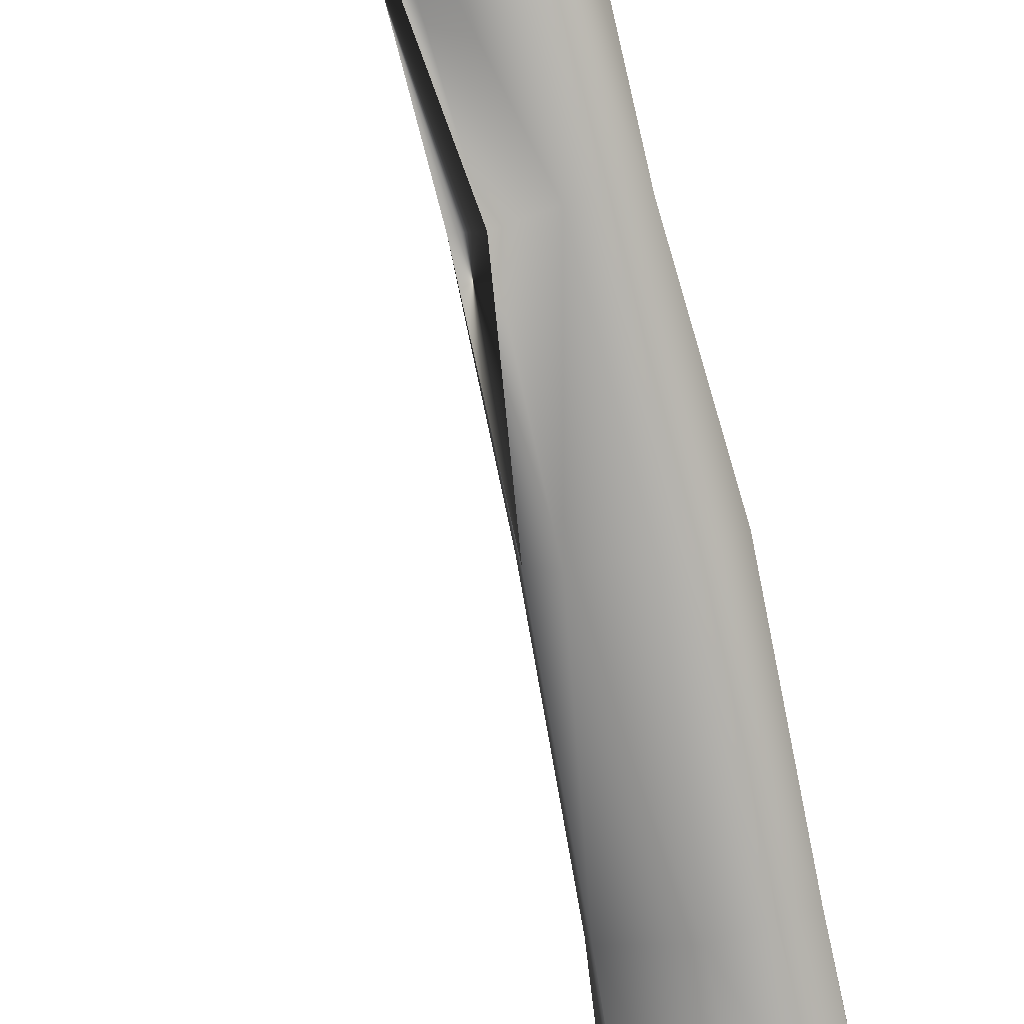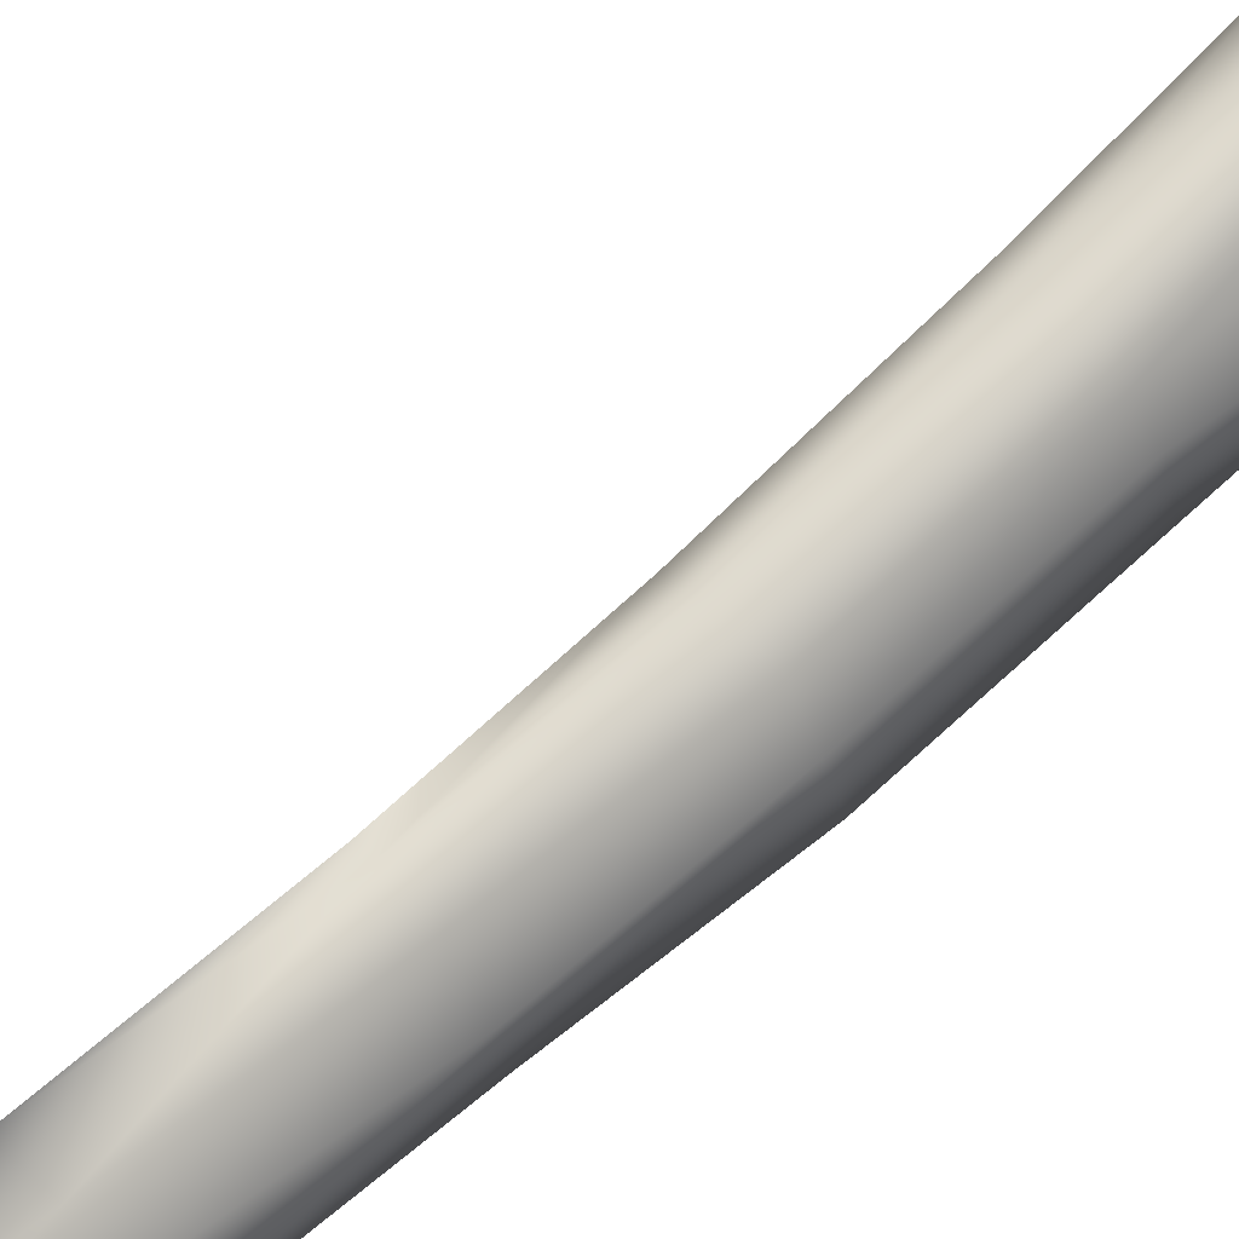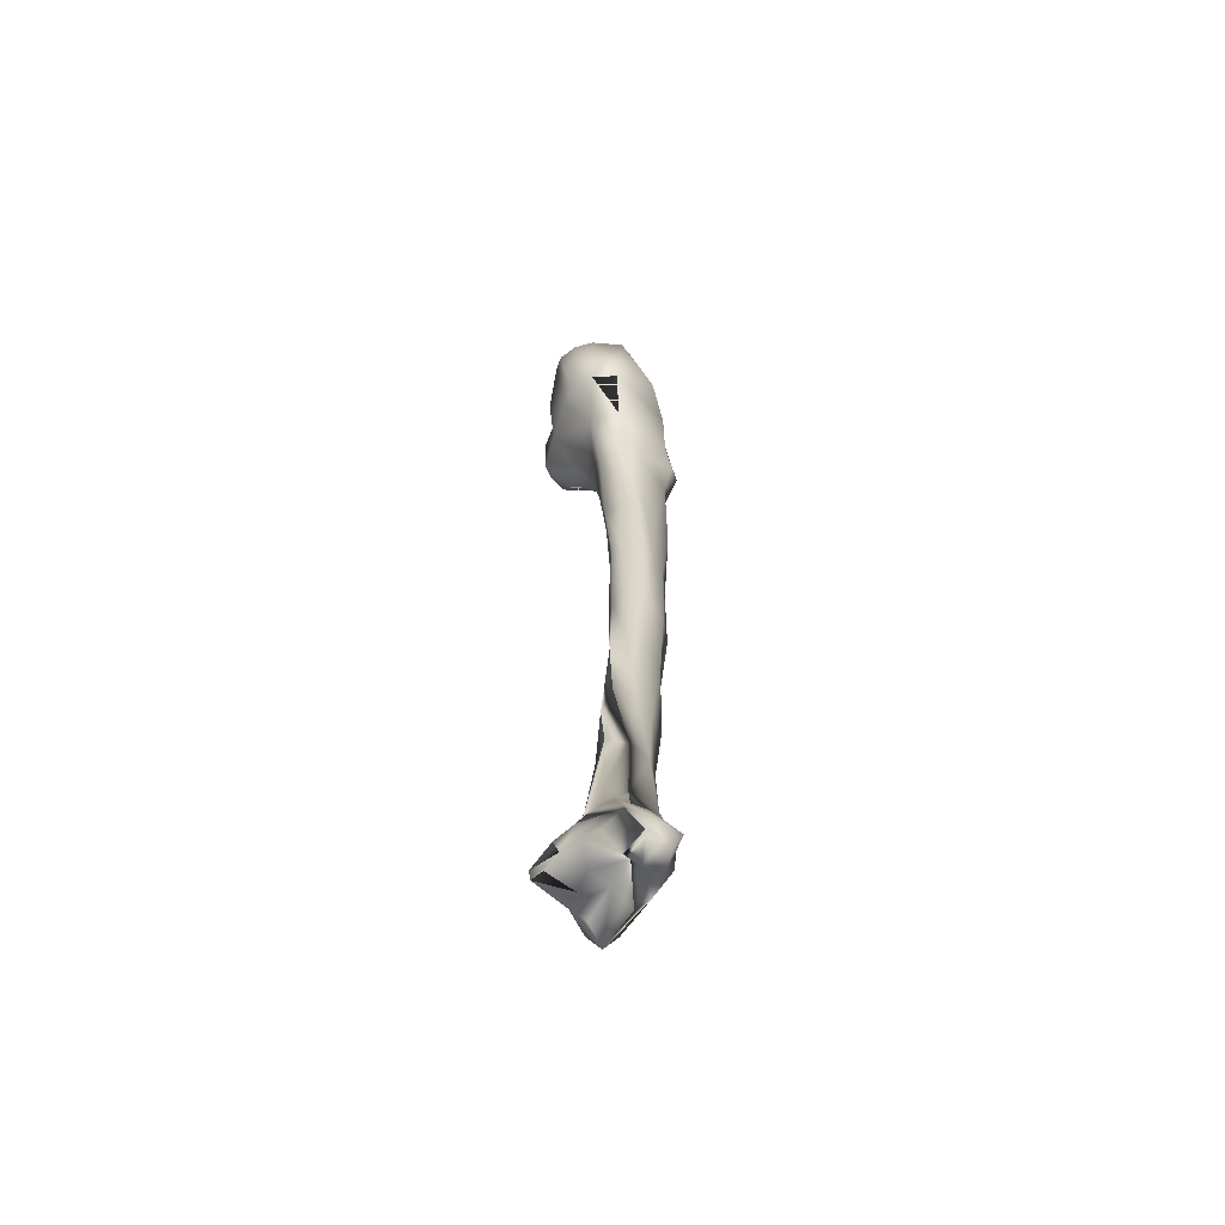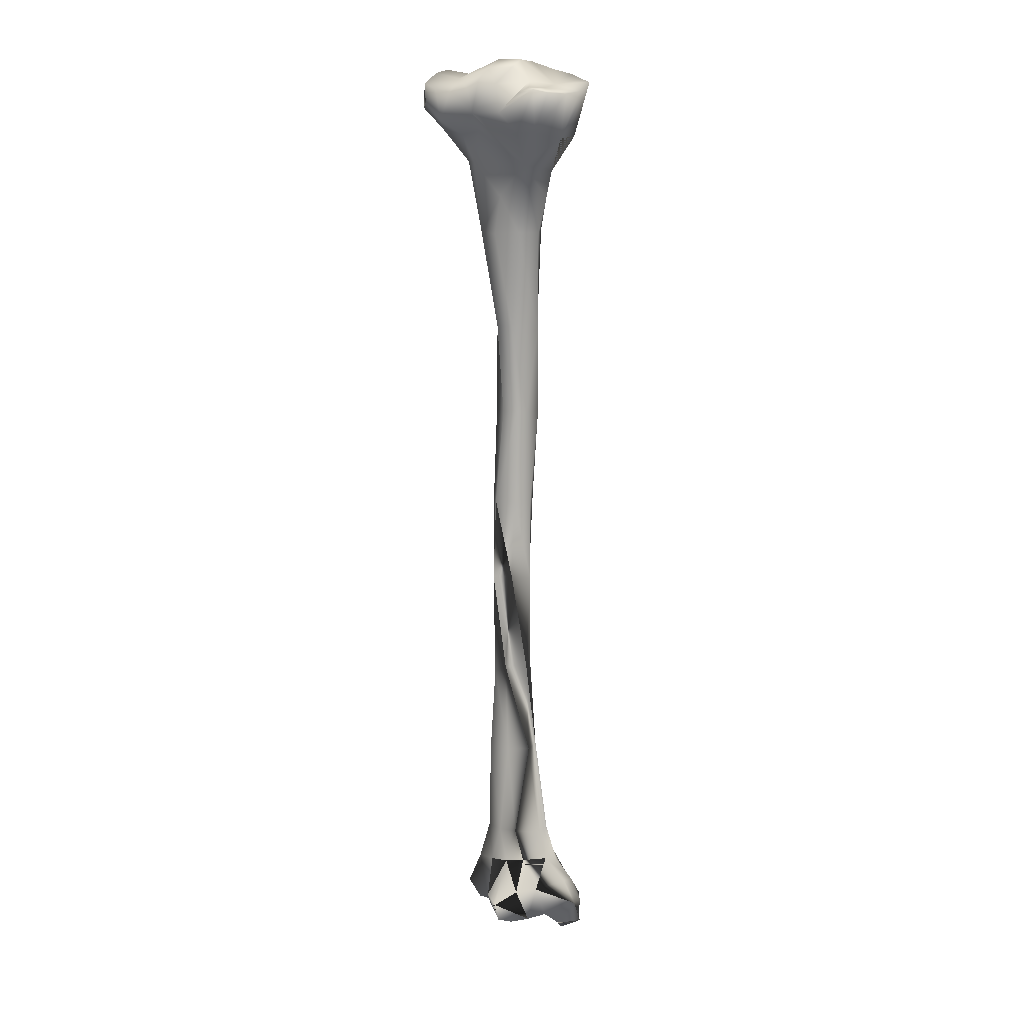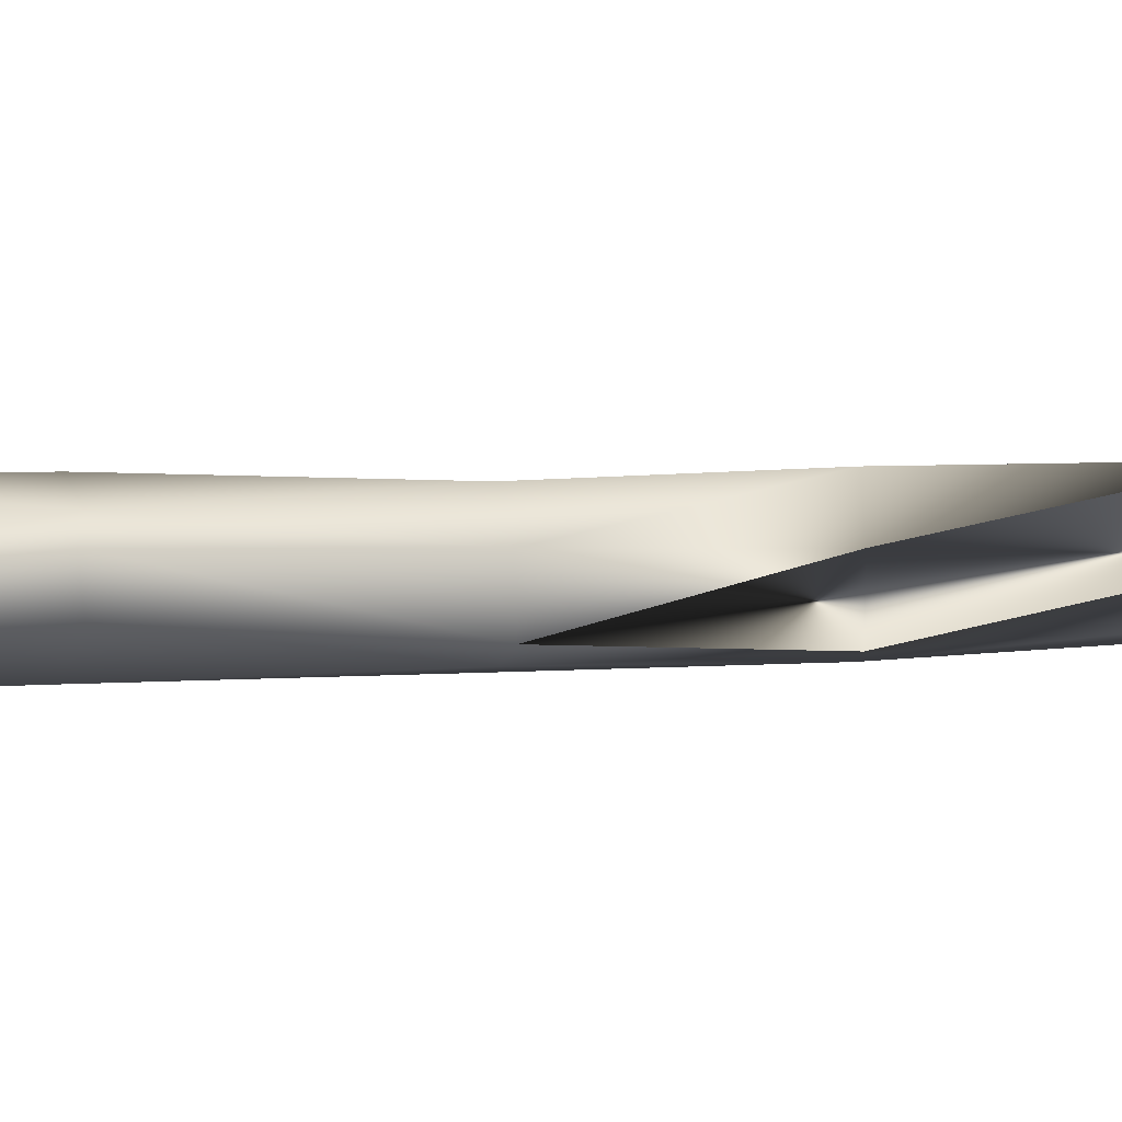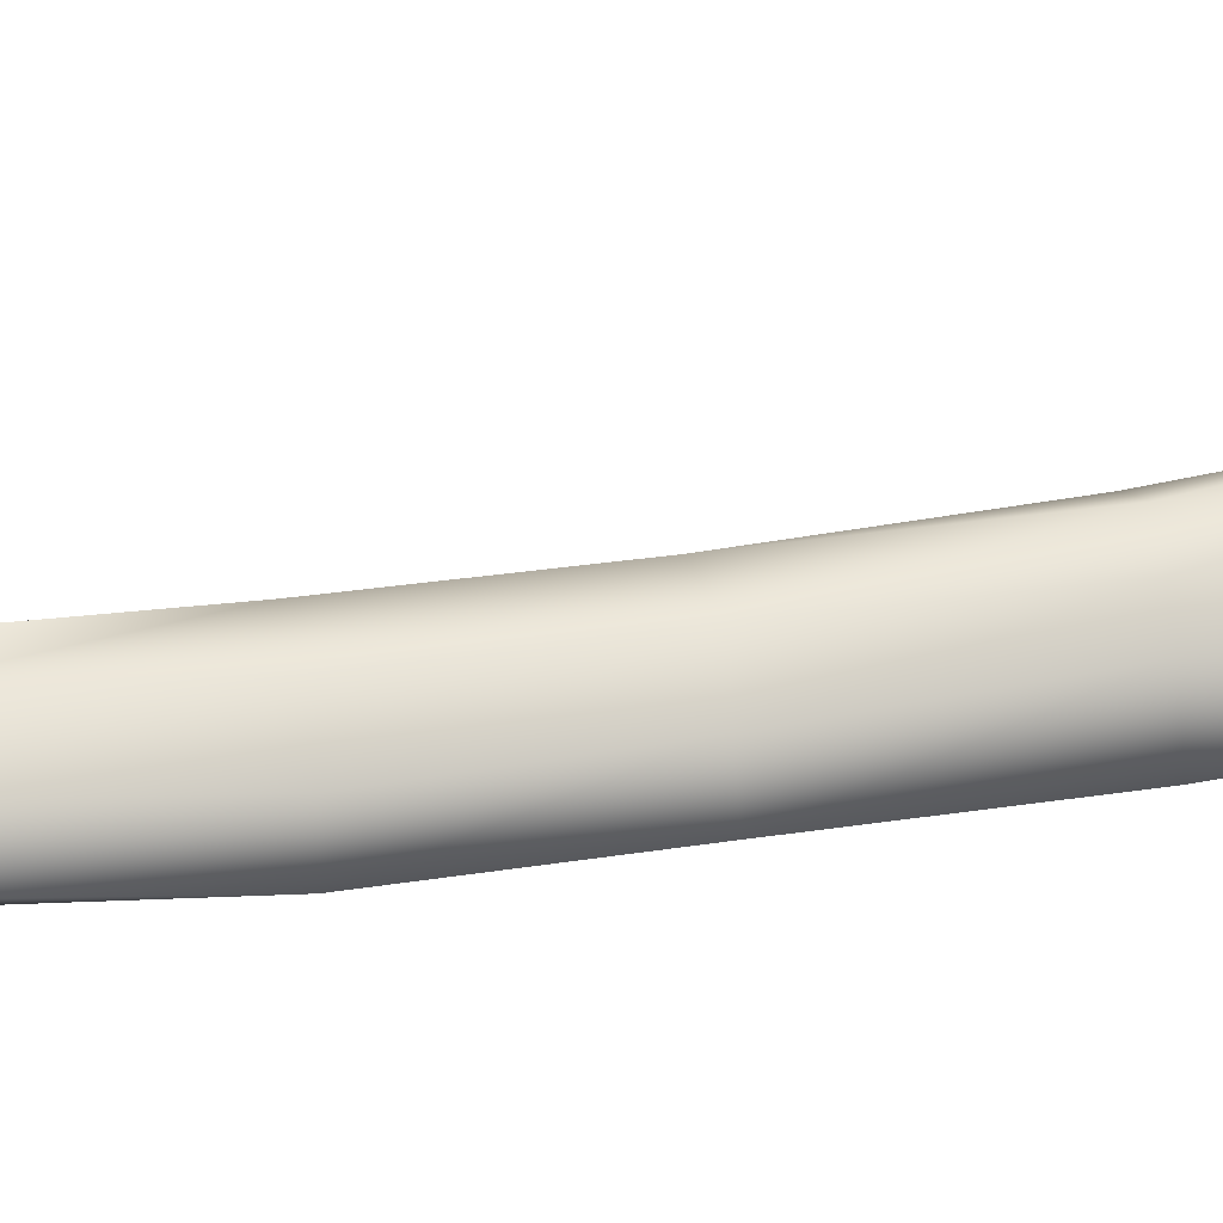
<metadata>
{"format":"obj","ext":"obj","renderer":"f3d","projection":"perspective","resolution":1024,"background":"white","views":[{"elev":-77.3,"azim":10.7,"up":"+Z"},{"elev":72.6,"azim":46.9,"up":"+Z"},{"elev":-62.0,"azim":-12.6,"up":"+Y"},{"elev":10.9,"azim":-70.0,"up":"+Y"},{"elev":7.2,"azim":-106.5,"up":"+Z"},{"elev":28.1,"azim":73.0,"up":"+Z"}]}
</metadata>
<code>
v 0.01092 -0.3634 -0.002219
v -0.01258 -0.3786 -0.01084
v 0.01303 -0.3615 0.01021
v 0.01487 -0.3743 0.005666
v 0.01062 -0.3478 -0.003305
v 0.01007 -0.3778 -0.003167
v -0.000308 -0.3604 0.01636
v -0.006346 -0.3798 -0.01317
v 0.003682 -0.3615 -0.01243
v -0.009659 -0.3609 -0.009915
v -0.02396 -0.3717 -0.006636
v -0.02553 -0.382 -0.001151
v -0.01155 -0.3808 -0.003173
v -0.005035 -0.3745 -0.02257
v -0.005737 -0.3617 -0.01703
v -0.000653 -0.3836 -0.01922
v -0.002628 -0.3811 0.001317
v 0.01341 -0.3724 0.01661
v 0.01058 -0.3477 0.007277
v 0.01042 -0.3837 0.01405
v 0.006594 -0.3828 0.007332
v 0.01255 -0.3112 -0.003082
v 0.002598 -0.3481 -0.01208
v 0.00408 -0.378 -0.01788
v 0.005021 -0.3845 -0.003179
v 0.004017 -0.3715 0.02239
v -0.007979 -0.3582 0.01436
v 0.000122 -0.3468 0.01194
v -0.01393 -0.3593 -0.001802
v -0.009217 -0.3468 -0.006274
v -0.004934 -0.3471 -0.01306
v -0.02594 -0.3753 -0.00265
v -0.02273 -0.3834 0.003792
v -0.01955 -0.3824 0.0103
v -0.01041 -0.3822 0.005919
v 0.000813 -0.3803 0.01106
v 0.01328 -0.3814 0.02306
v 0.009738 -0.3106 0.001585
v 0.009499 -0.3917 0.01589
v 0.01219 -0.2728 -0.003367
v 0.006367 -0.31 -0.01265
v 0.01691 -0.2735 -0.009697
v 0.004218 -0.3806 0.02631
v -0.006341 -0.3682 0.02242
v -0.01563 -0.3701 0.01261
v -0.01285 -0.3585 0.005685
v -0.007396 -0.3468 0.01141
v 0.002155 -0.3098 0.006051
v -0.02077 -0.3704 0.005289
v -0.01091 -0.3463 0.001281
v -0.004671 -0.3103 -0.01232
v -0.006749 -0.3105 -0.003541
v -0.01442 -0.3814 0.01629
v -0.003142 -0.3897 0.01848
v 0.01007 -0.3888 0.02323
v 0.00547 -0.2719 0.002145
v 0.002113 -0.394 0.01833
v 0.00928 -0.2353 0.000377
v 0.01656 -0.2357 -0.006425
v 0.009621 -0.2734 -0.01466
v 0.01837 -0.2362 -0.01454
v 0.00651 -0.3897 0.0255
v -0.004577 -0.3788 0.02664
v -0.005797 -0.3097 0.005621
v -0.002709 -0.2726 0.00326
v -0.002314 -0.2771 -0.01113
v -0.004813 -0.274 -0.005348
v -0.01037 -0.386 0.02248
v 0.001086 -0.3891 0.02738
v 0.001871 -0.2349 0.003415
v 0.003288 -0.2011 0.003004
v 0.01188 -0.2004 0.001014
v 0.01817 -0.2016 -0.005657
v 0.009639 -0.2371 -0.01552
v 0.02152 -0.202 -0.01358
v 0.01224 -0.2017 -0.01547
v -0.002233 -0.2342 -0.003499
v 0.002032 -0.2355 -0.01349
v -0.001645 -0.2013 -0.0025
v 0.008501 -0.1629 0.004565
v 0.001244 -0.1631 0.001983
v 0.01383 -0.1635 0.000436
v 0.0185 -0.1638 -0.004554
v 0.003049 -0.2014 -0.01364
v 0.02168 -0.1643 -0.01461
v 0.009763 -0.1624 -0.01461
v -0.000905 -0.2019 -0.01116
v -0.002206 -0.1615 -0.000953
v 0.01022 -0.1274 0.00347
v 0.004528 -0.1284 0.005645
v -0.004529 -0.1261 -0.002711
v 0.01592 -0.127 -0.0018
v 0.02242 -0.1272 -0.008705
v -0.001329 -0.1624 -0.007579
v 0.02234 -0.1263 -0.01349
v 0.009423 -0.1257 -0.01422
v -0.002257 -0.1263 -0.009909
v 0.009279 -0.08655 0.005402
v -0.00122 -0.0874 0.007904
v -0.00762 -0.08706 0.001351
v -0.006384 -0.08786 -0.00935
v 0.02112 -0.08648 -0.005013
v 0.02186 -0.08703 -0.01552
v 0.006991 -0.08707 -0.01778
v -0.002449 -0.0873 -0.01679
v -0.001443 -0.07288 0.01143
v 0.01073 -0.06053 0.00686
v 0.01547 -0.07209 0.000469
v -0.01299 -0.05975 0.005494
v -0.008379 -0.07237 -0.006316
v 0.02761 -0.06658 -0.008546
v 0.02399 -0.06917 -0.003045
v 0.01346 -0.07605 -0.01819
v 0.01627 -0.06857 -0.02032
v 0.02388 -0.069 -0.01665
v -0.004197 -0.05826 -0.02176
v 0.01049 -0.05577 -0.02389
v -0.008932 -0.05865 -0.01753
v -0.002444 -0.06235 0.01397
v 0.008601 -0.05092 0.0105
v 0.02071 -0.05885 0.000576
v -0.01728 -0.0464 -0.01209
v -0.02522 -0.0396 -0.01209
v -0.02431 -0.04735 0.00666
v -0.0225 -0.04752 0.01366
v -0.01544 -0.04964 0.02214
v 0.02499 -0.05998 -0.01679
v 0.02732 -0.05511 -0.01089
v 0.02011 -0.05275 -0.02451
v -0.01533 -0.04766 -0.02015
v -0.01175 -0.04508 -0.0302
v 0.009818 -0.0365 -0.03585
v -0.005567 -0.04846 0.02463
v 0.01873 -0.04165 0.006256
v -0.005969 -0.02098 -0.007567
v 0.003491 -0.0229 -0.01336
v 0.02171 -0.04567 -0.003313
v -0.02613 -0.0298 -0.01368
v -0.02459 -0.02676 -0.009538
v -0.02733 -0.03132 -0.0209
v -0.02593 -0.04226 -0.02531
v -0.02226 -0.02832 -0.003211
v -0.02969 -0.03973 0.00113
v -0.0299 -0.031 0.01554
v -0.0243 -0.03266 0.02735
v -0.0293 -0.0323 0.02121
v -0.004724 -0.02722 0.03064
v -0.01739 -0.03148 0.03056
v 0.02194 -0.05066 -0.01869
v 0.01786 -0.03178 -0.02551
v -0.01578 -0.03672 -0.03698
v -0.000725 -0.02839 -0.03823
v 0.0121 -0.02495 -0.02833
v 0.01162 -0.03365 0.01815
v 0.017 -0.02396 0.005333
v -0.000781 -0.02257 -0.000859
v -0.003705 -0.02321 -0.02027
v -0.01123 -0.018 -0.006176
v -0.006783 -0.0213 0.00019
v 0.01081 -0.02179 0.004012
v 0.015 -0.02533 -0.009315
v 0.008001 -0.02381 -0.02011
v -0.01588 -0.02553 -0.02132
v -0.01958 -0.02194 -0.007251
v -0.0257 -0.03012 -0.02761
v -0.02181 -0.03513 -0.03351
v -0.01697 -0.02696 0.009694
v -0.01836 -0.02157 0.002464
v -0.02677 -0.03224 0.007493
v -0.0244 -0.02984 0.01172
v -0.01787 -0.02983 0.016
v -0.007328 -0.02806 0.01685
v 0.001064 -0.02565 0.0254
v 0.01565 -0.0269 -0.01617
v -0.00772 -0.02254 -0.03443
v -0.01992 -0.02725 -0.03464
v -0.000771 -0.02094 -0.03243
v 0.00735 -0.02227 -0.02587
v 0.007234 -0.02323 0.01911
v 0.01073 -0.02313 0.00925
v -0.004017 -0.01862 0.005979
v -0.01271 -0.01828 0.004089
v 0.002919 -0.02107 0.005078
v -0.01066 -0.02432 -0.02121
v -0.01198 -0.01794 -0.001904
v 0.00505 -0.02131 0.01233
f 3 2 1
f 4 3 1
f 3 1 5
f 4 1 6
f 1 7 6
f 6 7 1
f 1 6 8
f 6 9 1
f 1 9 5
f 2 11 10
f 13 12 2
f 12 11 2
f 15 14 2
f 14 16 2
f 8 2 16
f 2 8 17
f 13 2 17
f 2 10 15
f 4 18 3
f 3 18 7
f 7 3 19
f 19 3 5
f 4 21 20
f 4 20 18
f 4 6 21
f 4 17 21
f 19 5 22
f 5 9 23
f 5 23 22
f 16 24 6
f 21 6 25
f 6 24 9
f 25 6 24
f 18 26 7
f 7 26 27
f 28 7 27
f 28 7 19
f 17 8 16
f 24 15 9
f 9 15 23
f 29 10 11
f 10 29 11
f 10 29 30
f 31 15 10
f 31 10 30
f 29 11 32
f 12 32 11
f 12 11 32
f 13 33 12
f 13 12 33
f 32 12 34
f 33 34 12
f 13 35 33
f 35 13 17
f 24 14 15
f 14 24 16
f 23 15 31
f 16 25 17
f 24 16 25
f 36 35 17
f 25 36 17
f 18 20 37
f 18 37 26
f 28 19 38
f 38 19 22
f 21 36 20
f 39 37 20
f 20 36 39
f 36 21 25
f 40 38 22
f 22 23 41
f 40 22 42
f 42 22 41
f 23 31 41
f 37 43 26
f 26 43 44
f 26 44 27
f 45 27 44
f 27 45 46
f 46 45 27
f 28 27 47
f 47 27 46
f 48 28 47
f 48 28 38
f 29 32 49
f 49 46 29
f 46 49 29
f 30 29 50
f 29 46 50
f 31 30 51
f 51 30 52
f 30 50 52
f 41 31 51
f 34 49 32
f 32 49 34
f 35 34 33
f 34 35 53
f 49 34 45
f 34 53 45
f 35 36 53
f 54 53 36
f 54 39 36
f 39 55 37
f 37 55 43
f 56 48 38
f 56 38 40
f 39 54 57
f 57 55 39
f 58 56 40
f 58 40 59
f 59 40 42
f 42 41 60
f 60 41 51
f 59 42 61
f 61 42 60
f 55 62 43
f 43 62 63
f 43 63 44
f 44 63 45
f 49 45 46
f 49 45 46
f 53 63 45
f 47 46 50
f 64 47 50
f 48 47 64
f 48 64 65
f 65 48 56
f 52 50 64
f 60 51 66
f 66 51 52
f 66 52 67
f 67 52 64
f 68 53 54
f 53 68 63
f 57 54 69
f 54 69 68
f 57 62 55
f 70 65 56
f 70 56 58
f 57 69 62
f 71 70 58
f 71 58 72
f 72 58 59
f 72 59 73
f 73 59 61
f 61 60 74
f 74 60 66
f 73 61 75
f 75 61 76
f 76 61 74
f 62 69 63
f 69 63 68
f 65 64 67
f 65 67 77
f 77 65 70
f 74 66 78
f 78 66 67
f 77 67 78
f 79 77 70
f 79 70 71
f 80 71 72
f 81 79 71
f 81 71 80
f 80 72 82
f 82 72 73
f 82 73 83
f 83 73 75
f 76 74 84
f 84 74 78
f 83 75 85
f 85 75 76
f 85 76 86
f 86 76 84
f 77 78 87
f 87 77 79
f 84 78 87
f 88 87 79
f 88 79 81
f 89 80 82
f 90 81 80
f 90 80 89
f 91 88 81
f 91 81 90
f 89 82 92
f 92 82 83
f 92 83 93
f 93 83 85
f 94 84 87
f 86 84 94
f 93 85 95
f 95 85 86
f 95 86 96
f 96 86 94
f 94 87 88
f 97 94 88
f 97 88 91
f 98 89 92
f 99 90 89
f 99 89 98
f 100 91 90
f 100 90 99
f 101 97 91
f 101 91 100
f 98 92 102
f 102 92 93
f 102 93 103
f 103 93 95
f 96 94 97
f 103 95 104
f 104 95 96
f 105 96 97
f 104 96 105
f 105 97 101
f 99 98 106
f 98 107 106
f 107 98 108
f 98 102 108
f 100 99 109
f 109 99 106
f 100 109 110
f 101 100 110
f 105 101 110
f 103 111 102
f 102 111 112
f 102 112 108
f 113 103 104
f 113 114 103
f 103 115 111
f 115 103 114
f 104 105 116
f 117 104 116
f 113 104 117
f 116 105 118
f 118 105 110
f 119 109 106
f 107 119 106
f 107 121 120
f 119 107 120
f 121 107 108
f 112 121 108
f 118 109 122
f 109 123 122
f 109 124 123
f 109 125 124
f 109 126 125
f 109 119 126
f 109 118 110
f 127 111 115
f 111 127 128
f 112 111 121
f 111 128 121
f 113 117 114
f 127 114 129
f 114 117 129
f 127 115 114
f 116 118 130
f 116 130 131
f 117 116 131
f 132 117 131
f 129 117 132
f 130 118 122
f 119 133 126
f 126 133 119
f 133 119 120
f 121 134 120
f 120 136 135
f 134 133 120
f 121 137 134
f 121 128 137
f 130 122 123
f 123 139 138
f 123 138 140
f 123 140 141
f 142 139 123
f 142 123 143
f 123 124 143
f 130 123 141
f 124 144 143
f 124 125 144
f 126 145 125
f 145 146 125
f 125 146 144
f 126 133 147
f 126 147 148
f 126 148 145
f 149 128 127
f 149 127 129
f 149 137 128
f 150 129 132
f 149 129 150
f 131 130 141
f 152 131 151
f 131 141 151
f 152 151 131
f 132 131 152
f 152 131 151
f 152 153 132
f 150 132 153
f 154 147 133
f 154 133 134
f 154 134 155
f 137 155 134
f 135 136 156
f 136 135 156
f 136 135 156
f 157 135 136
f 157 158 135
f 159 156 135
f 159 135 158
f 136 156 160
f 136 160 161
f 157 136 162
f 162 136 161
f 137 150 155
f 149 150 137
f 138 139 163
f 140 138 163
f 139 164 163
f 142 164 139
f 141 140 165
f 165 140 163
f 166 141 165
f 166 151 141
f 142 143 167
f 142 167 168
f 142 168 164
f 169 167 143
f 169 143 144
f 169 144 170
f 171 170 144
f 171 144 146
f 171 146 145
f 171 145 148
f 172 148 147
f 172 147 173
f 154 173 147
f 172 171 148
f 150 174 155
f 174 150 153
f 151 175 152
f 166 176 151
f 176 175 151
f 151 176 166
f 152 177 153
f 175 177 152
f 153 162 161
f 178 153 177
f 178 162 153
f 161 174 153
f 154 155 179
f 154 179 173
f 161 160 155
f 180 155 160
f 174 161 155
f 180 179 155
f 182 181 156
f 159 182 156
f 183 160 156
f 183 156 181
f 157 184 158
f 157 162 178
f 157 178 177
f 157 177 175
f 157 175 184
f 158 184 163
f 164 158 163
f 159 158 185
f 185 158 164
f 159 185 182
f 183 186 160
f 180 160 186
f 176 165 163
f 175 176 163
f 184 175 163
f 182 185 164
f 168 182 164
f 164 182 168
f 182 164 168
f 166 165 176
f 182 168 167
f 169 170 167
f 167 170 171
f 172 182 167
f 172 167 171
f 172 186 181
f 172 181 182
f 172 173 179
f 172 179 186
f 180 186 179
f 183 181 186

</code>
